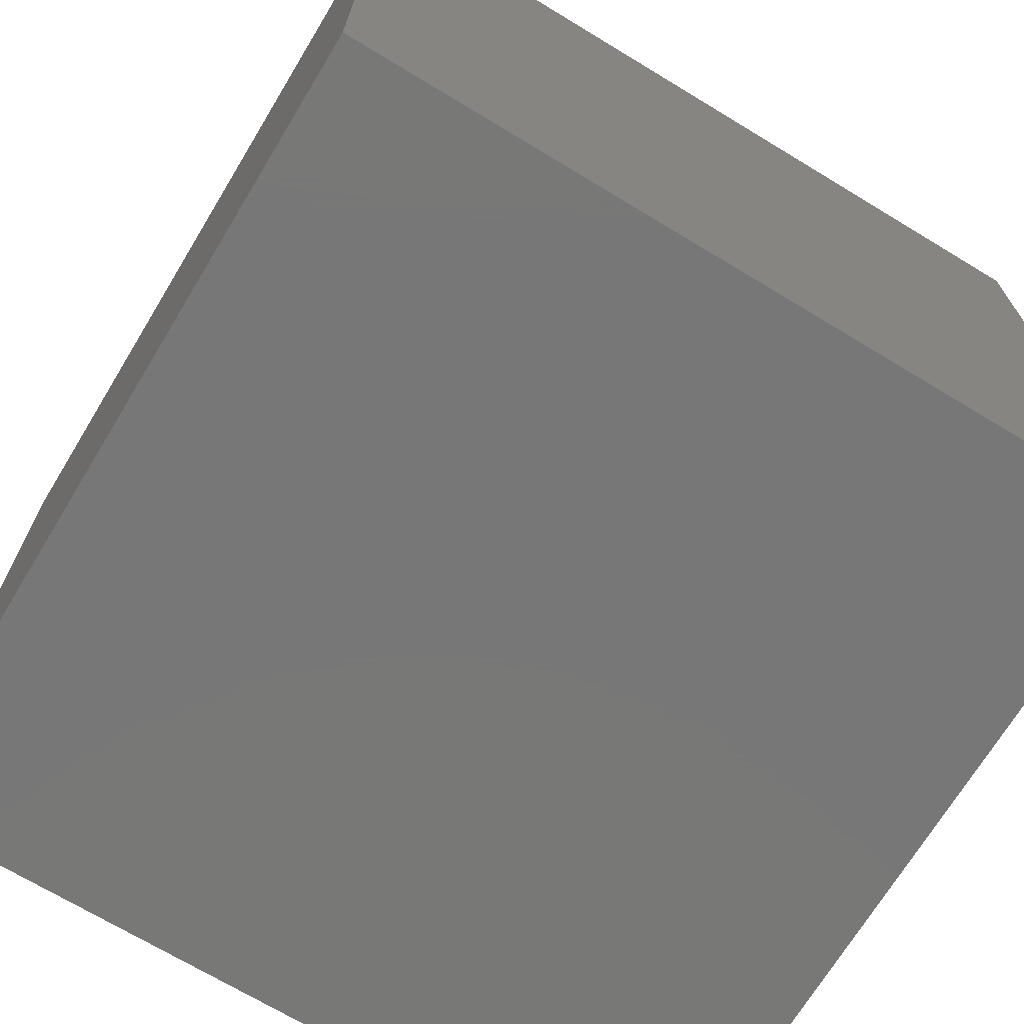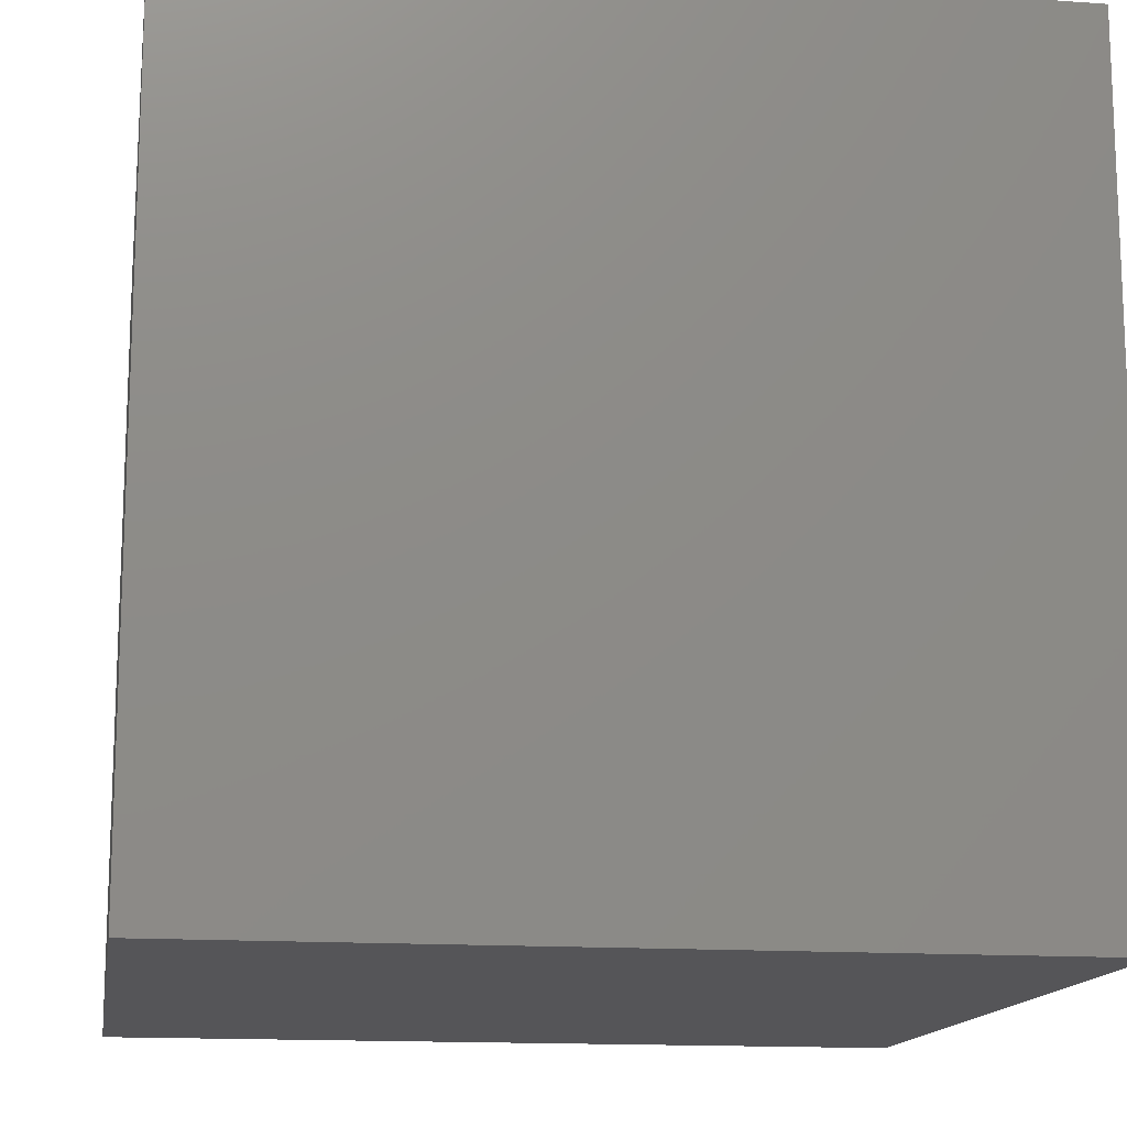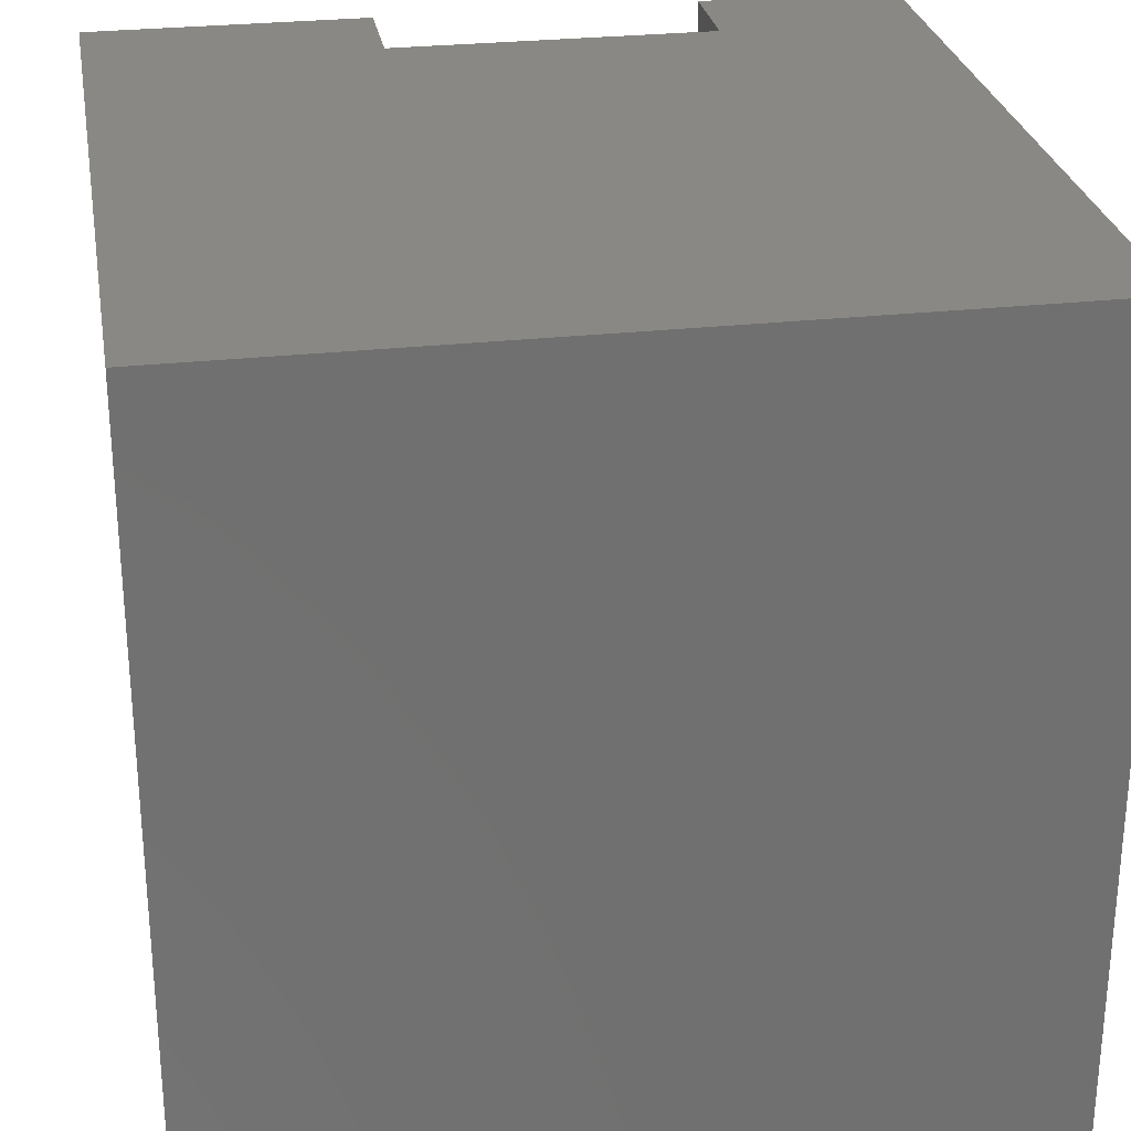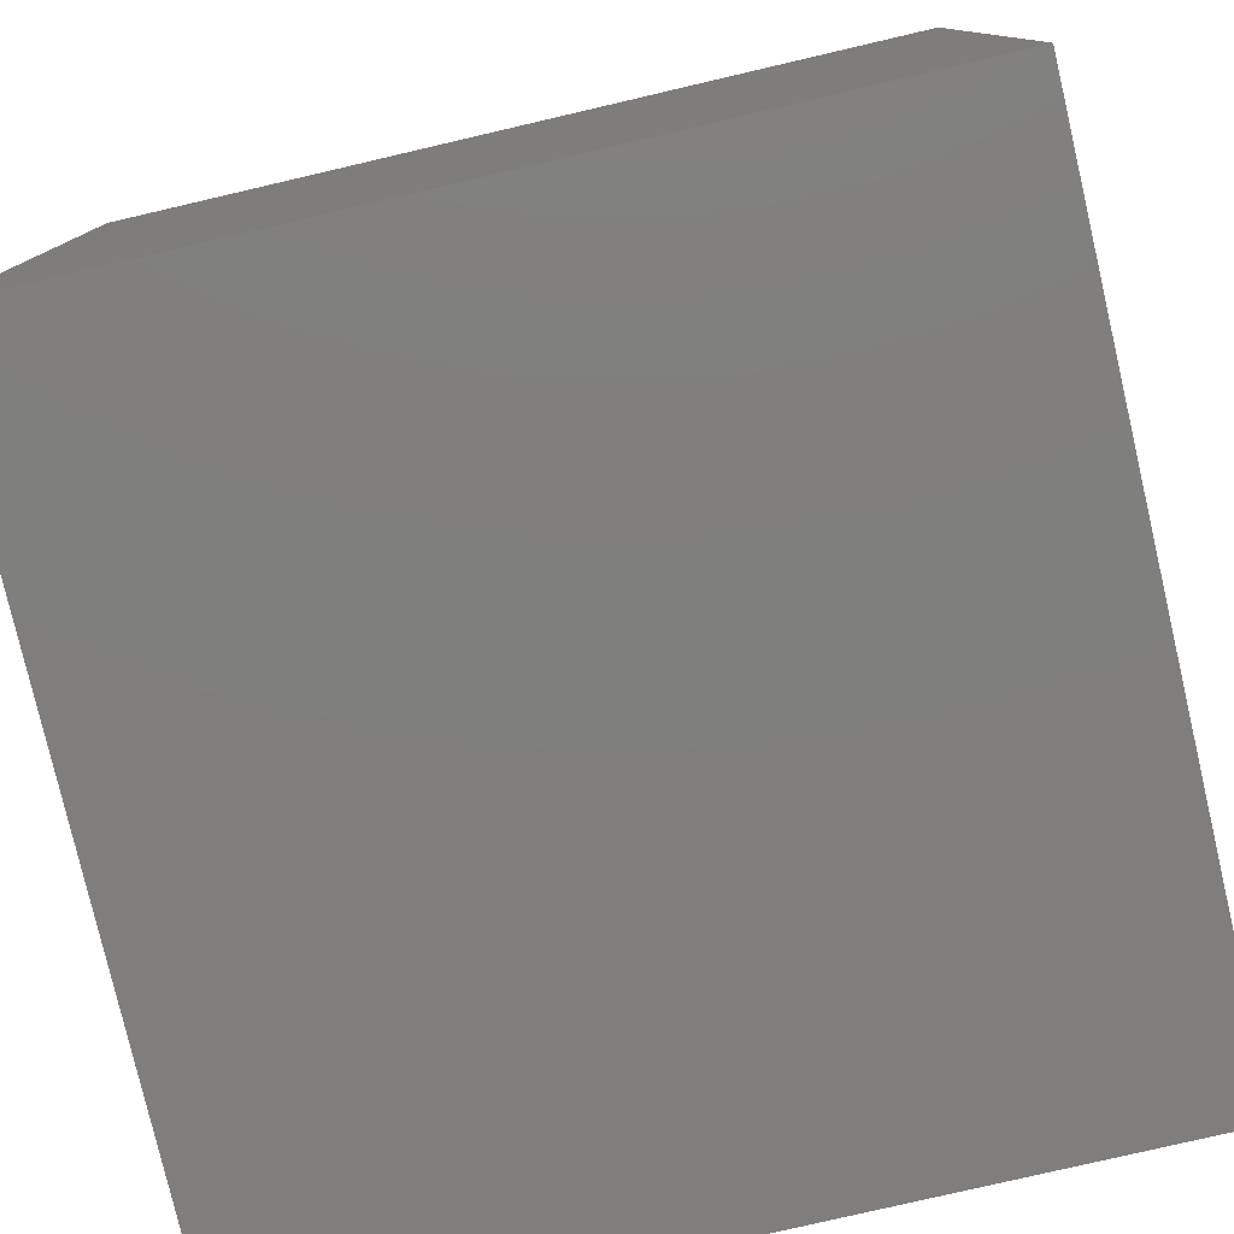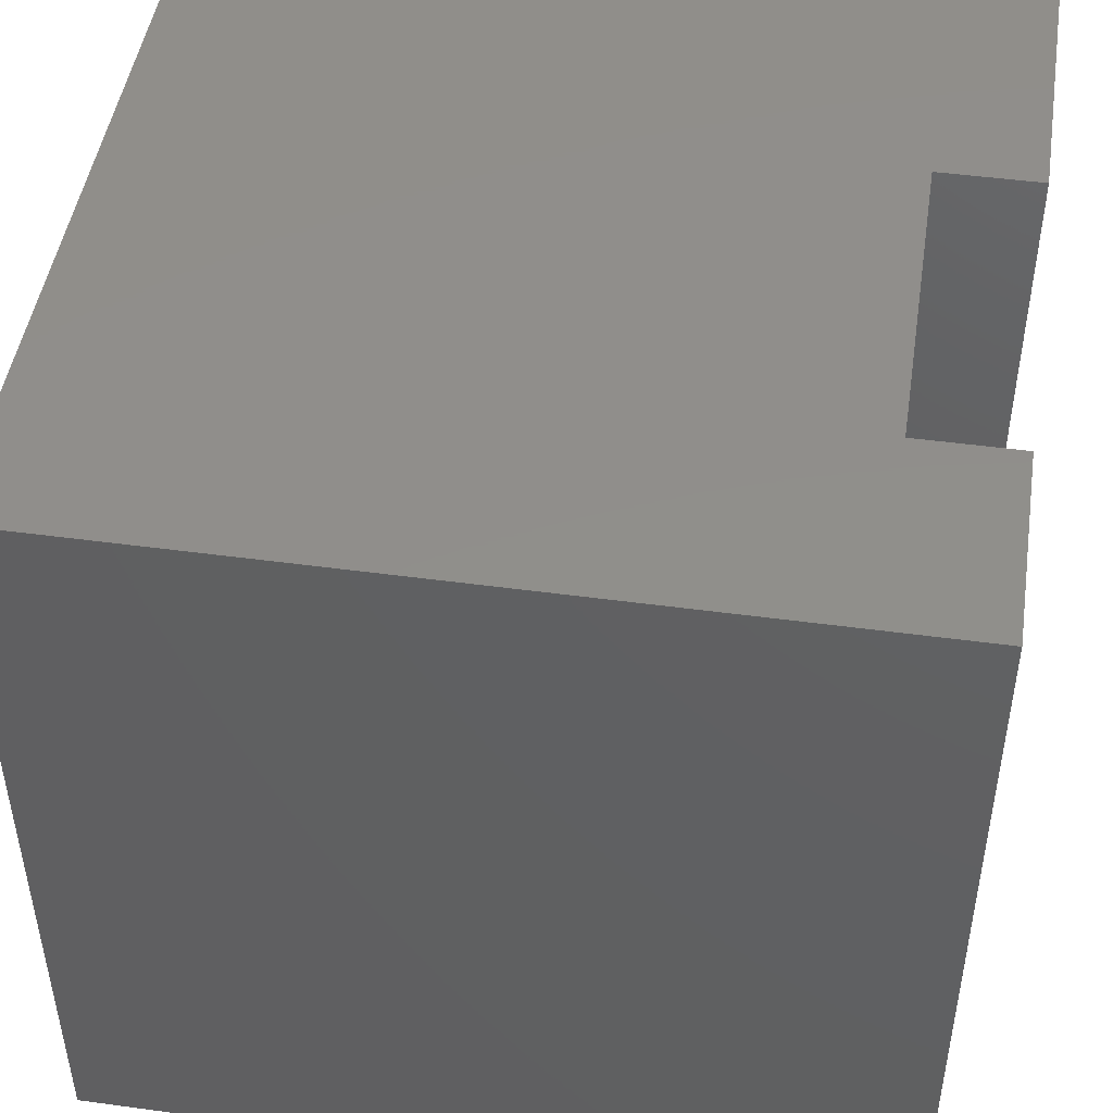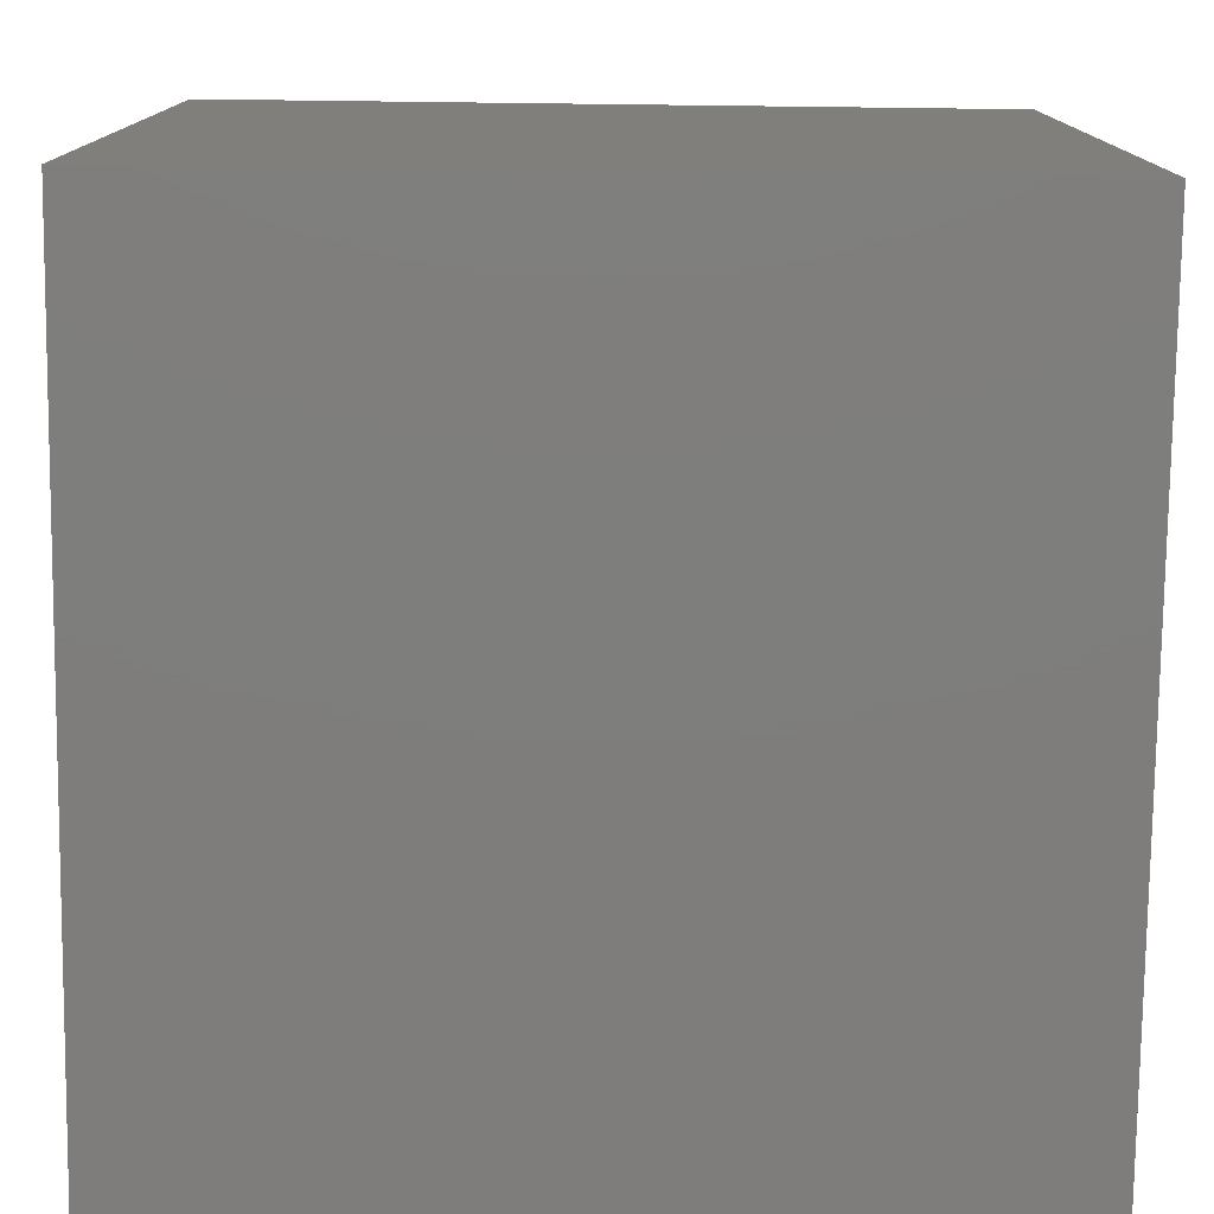
<metadata>
{"format":"stl","ext":"stl","renderer":"f3d","projection":"perspective","resolution":1024,"background":"white","views":[{"elev":-70.3,"azim":148.8,"up":"+Y"},{"elev":-14.4,"azim":171.0,"up":"+Y"},{"elev":27.6,"azim":170.3,"up":"+Y"},{"elev":-78.8,"azim":-76.9,"up":"+Y"},{"elev":47.4,"azim":-81.3,"up":"+Y"},{"elev":-77.6,"azim":89.3,"up":"+Y"}]}
</metadata>
<code>
# stl→obj: 50 verts, 96 faces
v 0 10 10
v 0 10 0
v 0 0 10
v 0 0 0
v 6.469 2.611 10
v 6.379 2.274 10
v 10 0 10
v 5.784 1.425 10
v 5.499 1.225 10
v 5.183 1.078 10
v 3.212 1.425 10
v 3.498 1.225 10
v 3.814 1.078 10
v 2.965 1.672 10
v 2.765 1.958 10
v 2.618 2.274 10
v 6.231 1.958 10
v 6.031 1.672 10
v 2.497 10 10
v 2.497 2.958 10
v 2.528 2.611 10
v 10 10 10
v 6.499 10 10
v 6.499 2.958 10
v 4.846 0.9874 10
v 4.498 0.957 10
v 4.151 0.9874 10
v 10 10 0
v 10 0 0
v 2.497 10 8.776
v 6.499 10 8.776
v 6.499 2.958 8.776
v 2.497 2.958 8.776
v 2.528 2.611 8.776
v 2.618 2.274 8.776
v 2.765 1.958 8.776
v 2.965 1.672 8.776
v 3.212 1.425 8.776
v 3.498 1.225 8.776
v 3.814 1.078 8.776
v 4.151 0.9874 8.776
v 4.498 0.957 8.776
v 4.846 0.9874 8.776
v 5.499 1.225 8.776
v 5.784 1.425 8.776
v 6.031 1.672 8.776
v 6.231 1.958 8.776
v 6.379 2.274 8.776
v 6.469 2.611 8.776
v 5.183 1.078 8.776
f 1 2 3
f 3 2 4
f 5 6 7
f 8 9 7
f 7 9 10
f 11 3 12
f 12 3 13
f 11 14 3
f 3 14 15
f 3 15 16
f 6 17 7
f 7 17 18
f 7 18 8
f 19 1 20
f 20 1 3
f 20 3 21
f 21 3 16
f 22 23 7
f 7 23 24
f 7 24 5
f 10 25 7
f 7 25 26
f 7 26 3
f 3 26 27
f 3 27 13
f 28 22 29
f 29 22 7
f 2 28 4
f 4 28 29
f 1 19 30
f 23 22 31
f 31 22 28
f 31 28 30
f 30 28 2
f 30 2 1
f 29 7 4
f 4 7 3
f 31 30 32
f 32 30 33
f 32 33 34
f 34 35 32
f 32 35 36
f 32 36 37
f 37 38 32
f 32 38 39
f 32 39 40
f 40 41 32
f 32 41 42
f 32 42 43
f 44 45 46
f 47 48 43
f 43 48 49
f 43 49 32
f 47 43 46
f 46 43 50
f 46 50 44
f 31 32 23
f 23 32 24
f 33 20 21
f 33 21 34
f 34 21 16
f 34 16 35
f 35 16 15
f 35 15 36
f 36 15 14
f 36 14 37
f 37 14 11
f 37 11 38
f 38 11 12
f 38 12 39
f 39 12 13
f 39 13 40
f 40 13 27
f 40 27 41
f 41 27 26
f 41 26 42
f 42 26 25
f 42 25 43
f 43 25 10
f 43 10 50
f 50 10 9
f 50 9 44
f 44 9 8
f 44 8 45
f 45 8 18
f 45 18 46
f 46 18 17
f 46 17 47
f 47 17 6
f 47 6 48
f 48 6 5
f 48 5 49
f 49 5 24
f 49 24 32
f 33 30 20
f 20 30 19

</code>
